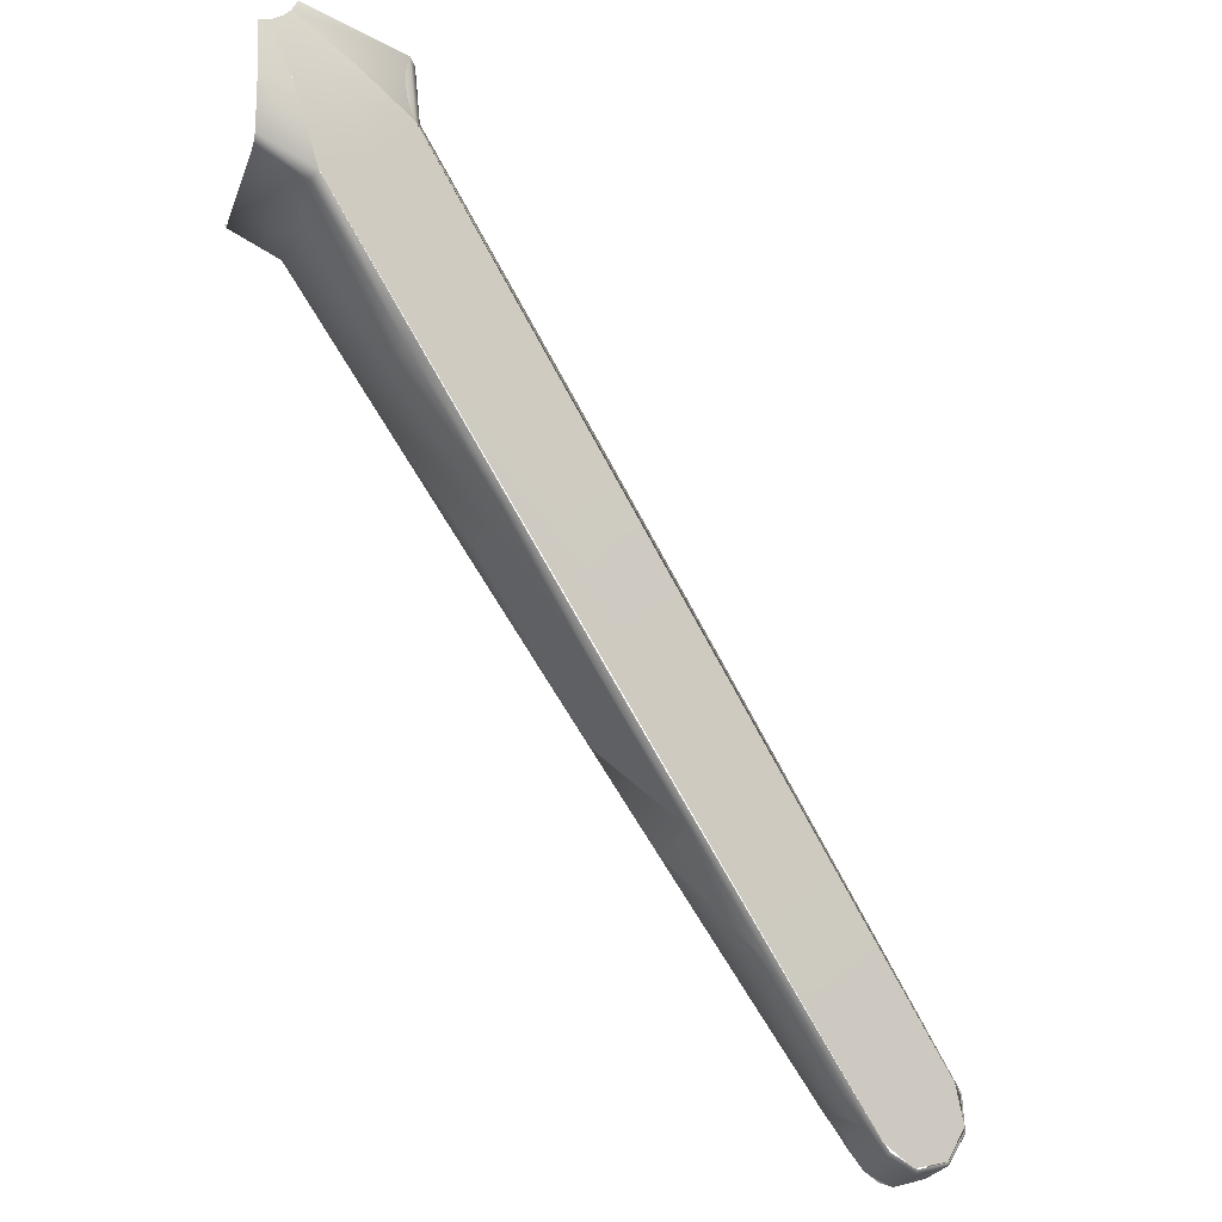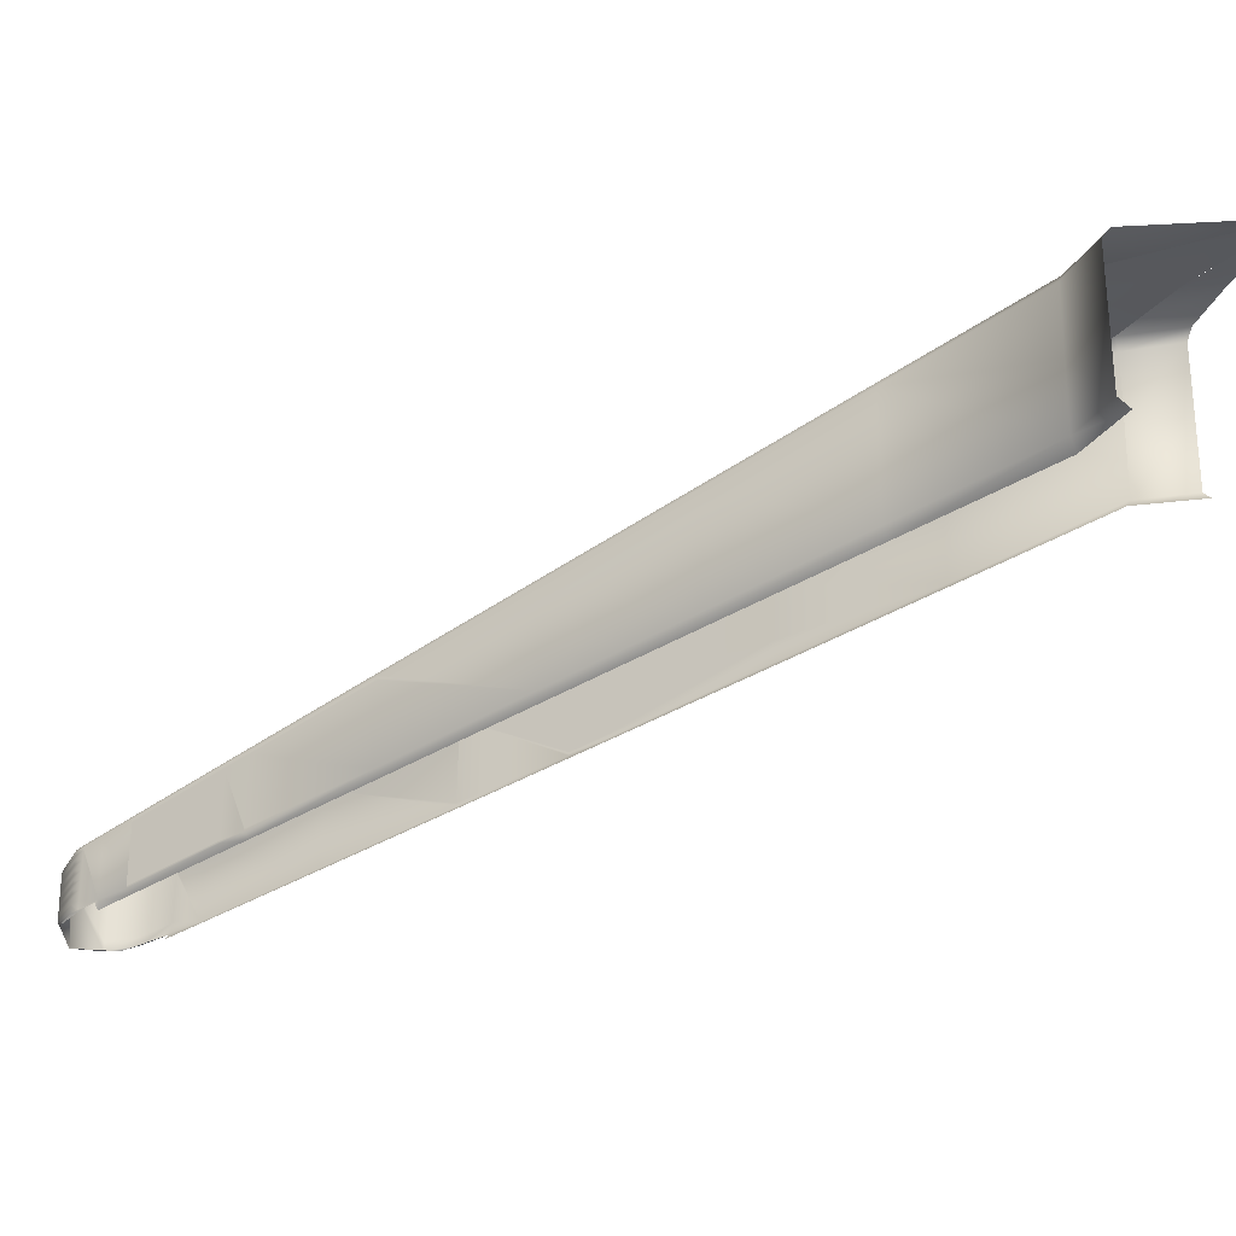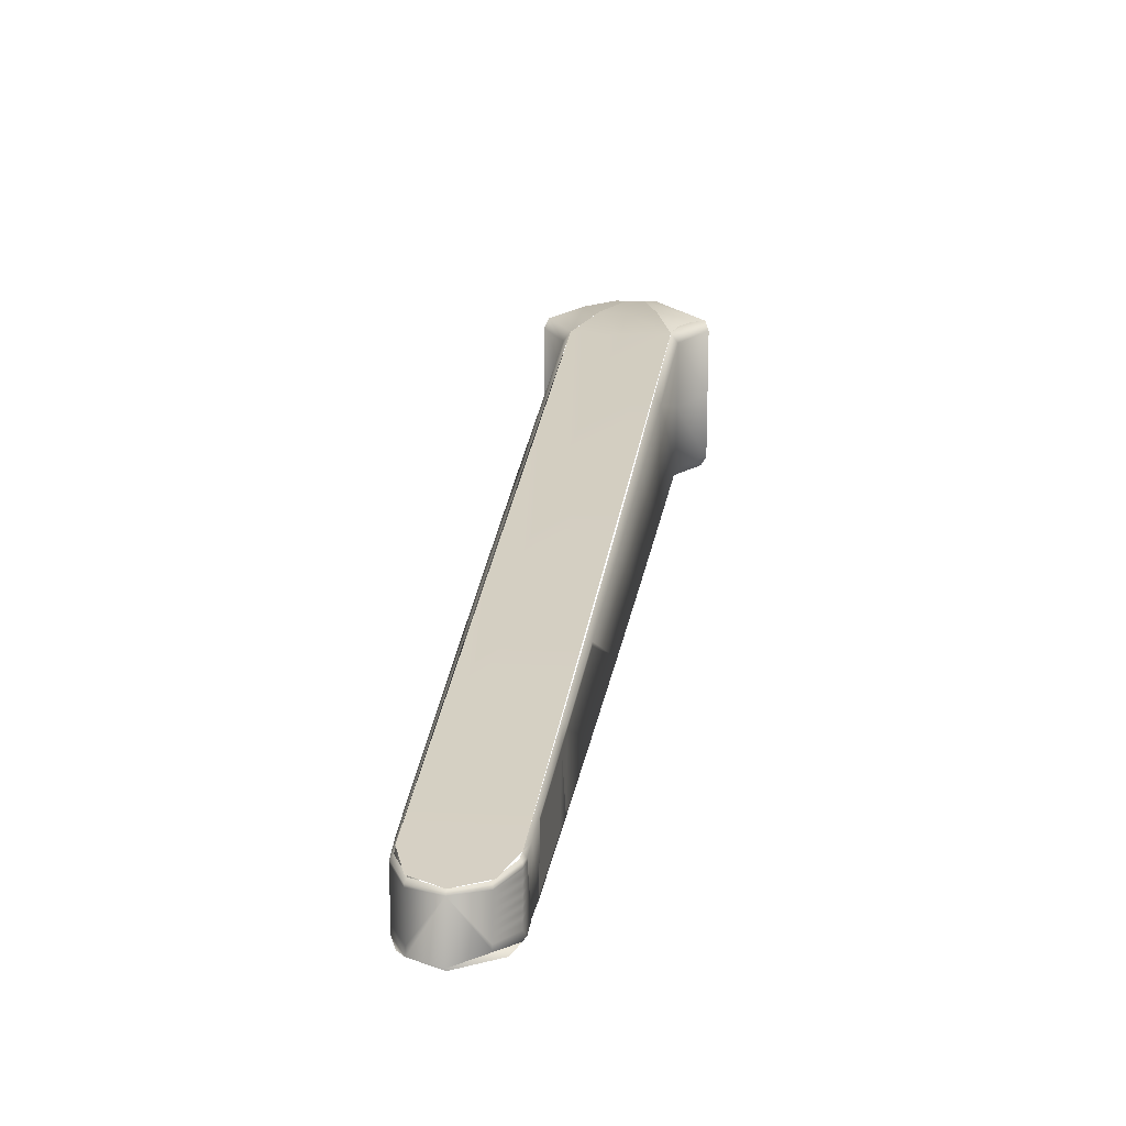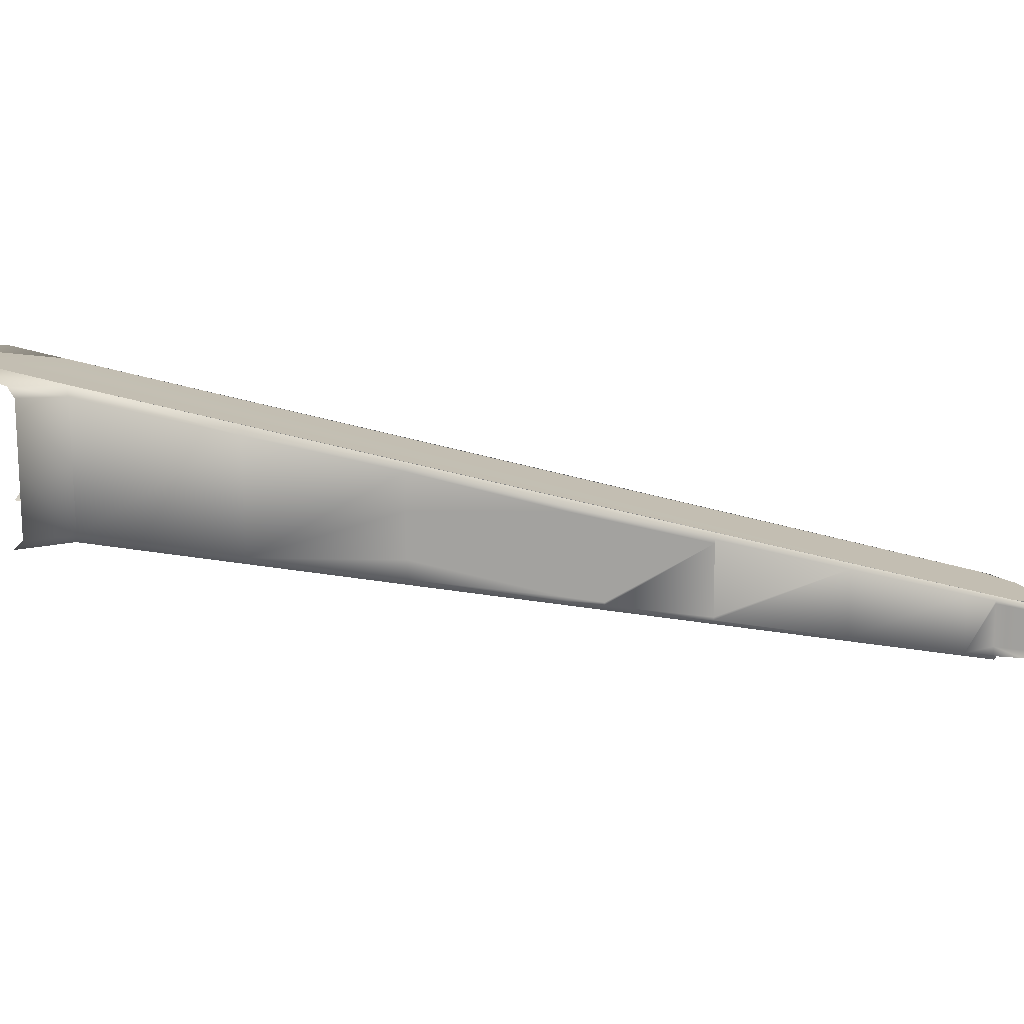
<metadata>
{"format":"obj","ext":"obj","renderer":"f3d","projection":"perspective","resolution":1024,"background":"white","views":[{"elev":-24.5,"azim":162.8,"up":"+Z"},{"elev":-25.5,"azim":-20.0,"up":"+Y"},{"elev":11.0,"azim":-132.8,"up":"+Y"},{"elev":17.2,"azim":118.0,"up":"+Y"}]}
</metadata>
<code>
v 0.008124 -0.5201 -0.01444
v 0.008068 -0.5536 -0.01419
v 0.008013 -0.5863 -0.01395
v 0.008309 -0.5914 -0.008601
v 0.008351 -0.5152 -0.01066
v -0.01705 -0.5242 -0.02393
v -0.01732 -0.5571 -0.02393
v -0.01758 -0.5893 -0.02394
v -0.02138 -0.5943 -0.02027
v -0.01972 -0.5193 -0.02128
v 0.009589 -0.5108 0.01579
v -0.06566 -0.5462 -0.08336
v -0.06989 -0.6098 -0.08035
v -0.00753 -0.5123 0.0103
v -0.06828 -0.5418 -0.08119
v 0.01114 -0.5094 0.0411
v -0.06615 -0.6052 -0.08337
v -0.116 -0.5638 -0.1399
v -0.1143 -0.6209 -0.142
v 0.005299 -0.5094 0.04257
v -0.1137 -0.5678 -0.1419
v -0.1177 -0.625 -0.1394
v -0.1142 -0.6112 -0.142
v -0.1628 -0.5898 -0.2015
v -0.1139 -0.587 -0.1419
v -0.1664 -0.6405 -0.1993
v -0.1635 -0.6353 -0.2017
v -0.1649 -0.5863 -0.1997
v -0.1629 -0.592 -0.2015
v -0.1635 -0.6369 -0.2018
v -0.1632 -0.6136 -0.2016
v -0.1634 -0.6283 -0.2017
v -0.1746 -0.5951 -0.2157
v -0.1747 -0.5972 -0.2157
v -0.163 -0.5992 -0.2015
v -0.1753 -0.6407 -0.216
v -0.1633 -0.6208 -0.2017
v -0.1631 -0.6068 -0.2016
v -0.1752 -0.6391 -0.216
v -0.2114 -0.6076 -0.2565
v -0.1747 -0.6042 -0.2158
v -0.1781 -0.6443 -0.2137
v -0.1749 -0.6181 -0.2159
v -0.175 -0.6252 -0.2159
v -0.2096 -0.6107 -0.258
v -0.2097 -0.6126 -0.258
v -0.2102 -0.6521 -0.2583
v -0.2539 -0.6305 -0.3114
v -0.2099 -0.6316 -0.2582
v -0.2128 -0.6553 -0.2562
v -0.2102 -0.6506 -0.2583
v -0.2555 -0.6278 -0.31
v -0.2545 -0.6664 -0.3117
v -0.2951 -0.6459 -0.3579
v -0.2568 -0.6692 -0.3099
v -0.2937 -0.6482 -0.3591
v -0.2943 -0.6793 -0.3595
v -0.3051 -0.6505 -0.37
v -0.2963 -0.6817 -0.3579
v -0.3038 -0.6527 -0.3711
v -0.3043 -0.6814 -0.3714
v -0.3143 -0.6571 -0.3828
v -0.3038 -0.6541 -0.3711
v -0.3073 -0.6852 -0.3712
v -0.3042 -0.677 -0.3714
v -0.3153 -0.6549 -0.3816
v -0.3143 -0.6584 -0.3829
v -0.3039 -0.6586 -0.3712
v -0.3054 -0.6824 -0.3727
v -0.3041 -0.6723 -0.3713
v -0.3148 -0.6847 -0.3831
v -0.3296 -0.6609 -0.3889
v -0.3297 -0.6622 -0.3889
v -0.304 -0.6635 -0.3712
v -0.3144 -0.6628 -0.3829
v -0.3041 -0.6677 -0.3713
v -0.3147 -0.6805 -0.3831
v -0.3297 -0.6589 -0.3873
v -0.3297 -0.6664 -0.3889
v -0.3145 -0.6674 -0.3829
v -0.3229 -0.6871 -0.3875
v -0.3146 -0.6759 -0.383
v -0.3301 -0.6875 -0.3889
v -0.3456 -0.6614 -0.3834
v -0.3459 -0.6626 -0.3837
v -0.3146 -0.6715 -0.383
v -0.3298 -0.6709 -0.3889
v -0.33 -0.6834 -0.3889
v -0.3449 -0.6606 -0.3825
v -0.3299 -0.6748 -0.3889
v -0.346 -0.6897 -0.3838
v -0.33 -0.6791 -0.3889
v -0.3449 -0.6606 -0.3824
v -0.3541 -0.661 -0.3692
v -0.3459 -0.6887 -0.3839
v -0.3537 -0.6598 -0.3691
v -0.3541 -0.6616 -0.3692
v -0.3542 -0.6875 -0.362
v -0.354 -0.6835 -0.3696
v -0.3525 -0.659 -0.3689
v -0.3541 -0.6623 -0.3692
v -0.3515 -0.6578 -0.3528
v -0.3515 -0.6572 -0.3528
v -0.3516 -0.6848 -0.3534
v -0.354 -0.6813 -0.3696
v -0.3511 -0.6559 -0.353
v -0.3541 -0.6644 -0.3693
v -0.3515 -0.6585 -0.3528
v -0.3481 -0.6845 -0.3479
v -0.354 -0.6791 -0.3695
v -0.3515 -0.6806 -0.3533
v -0.35 -0.655 -0.3535
v -0.3541 -0.6665 -0.3693
v -0.3515 -0.6607 -0.3529
v -0.3488 -0.6572 -0.3486
v -0.3488 -0.6558 -0.3485
v -0.349 -0.6838 -0.3492
v -0.354 -0.677 -0.3695
v -0.3515 -0.6783 -0.3533
v -0.3475 -0.6537 -0.3495
v -0.3541 -0.6687 -0.3693
v -0.3515 -0.6629 -0.3529
v -0.3433 -0.6825 -0.3421
v -0.354 -0.6749 -0.3694
v -0.3515 -0.676 -0.3532
v -0.349 -0.6795 -0.3491
v -0.3541 -0.671 -0.3694
v -0.3515 -0.6652 -0.353
v -0.3489 -0.6616 -0.3487
v -0.3423 -0.6816 -0.3407
v -0.3423 -0.6528 -0.3402
v -0.3541 -0.6729 -0.3694
v -0.3515 -0.6738 -0.3532
v -0.3489 -0.6749 -0.349
v -0.3515 -0.6675 -0.353
v -0.347 -0.6534 -0.3489
v -0.3415 -0.6852 -0.3436
v -0.3515 -0.6716 -0.3531
v -0.3515 -0.6696 -0.3531
v -0.3489 -0.6663 -0.3488
v -0.3328 -0.6794 -0.3285
v -0.3409 -0.6506 -0.3412
v -0.3309 -0.6818 -0.3301
v -0.3489 -0.6705 -0.3489
v -0.3326 -0.6483 -0.3278
v -0.3528 -0.6585 -0.3667
v -0.3312 -0.646 -0.3289
v -0.3328 -0.6783 -0.3285
v -0.3026 -0.6693 -0.29
v -0.2927 -0.6279 -0.28
v -0.3328 -0.6688 -0.3283
v -0.2922 -0.6693 -0.2814
v -0.3277 -0.6585 -0.3871
v -0.3025 -0.6344 -0.2892
v -0.3327 -0.6596 -0.3281
v -0.3026 -0.6681 -0.2899
v -0.2944 -0.6666 -0.2795
v -0.3114 -0.6534 -0.3777
v -0.2943 -0.6306 -0.2788
v -0.3025 -0.636 -0.2892
v -0.3326 -0.6498 -0.3278
v -0.2541 -0.6531 -0.2283
v -0.2523 -0.609 -0.229
v -0.2943 -0.6323 -0.2788
v -0.2515 -0.6562 -0.2304
v -0.2944 -0.6653 -0.2795
v -0.05994 -0.5194 0.01126
v -0.2541 -0.612 -0.2276
v -0.2541 -0.614 -0.2276
v -0.2943 -0.6378 -0.2789
v -0.2059 -0.637 -0.1672
v -0.2944 -0.6543 -0.2793
v -0.04233 -0.5206 -0.008099
v -0.2038 -0.5863 -0.1681
v -0.203 -0.6406 -0.1696
v -0.2944 -0.6436 -0.279
v -0.02093 -0.5126 0.01808
v -0.2059 -0.5898 -0.1664
v -0.1562 -0.6256 -0.1114
v -0.007221 -0.5121 0.01109
v -0.03084 -0.5122 0.03016
v -0.1573 -0.5646 -0.1098
v -0.1596 -0.6216 -0.1087
v 0.000985 -0.5094 0.04511
v -0.1597 -0.5686 -0.1079
v -0.1106 -0.6053 -0.04719
v -0.002567 -0.5094 0.04884
v -0.1081 -0.5418 -0.04856
v -0.1069 -0.6098 -0.05024
v -0.1108 -0.5462 -0.04646
v -0.06262 -0.5894 0.01289
v -0.05851 -0.5944 0.009526
v -0.06287 -0.5243 0.01359
v -0.05319 -0.5916 0.04114
v -0.06274 -0.5572 0.01324
v -0.05907 -0.5203 0.03996
v -0.05838 -0.5865 0.0398
v -0.05872 -0.5537 0.03988
v -0.05542 -0.5153 0.04094
v -0.05455 -0.5164 0.02549
v -0.005362 -0.5094 0.05433
v -0.05568 -0.5172 0.02047
v -0.05413 -0.5158 0.03064
v -0.05749 -0.5182 0.01569
v -0.05442 -0.5154 0.03583
f 5 6 1
f 1 6 5
f 1 7 2
f 2 7 1
f 2 8 3
f 3 8 2
f 9 4 3
f 3 4 9
f 5 10 6
f 6 10 5
f 1 6 7
f 7 6 1
f 2 7 8
f 8 7 2
f 9 3 8
f 8 3 9
f 10 5 11
f 11 5 10
f 10 12 6
f 6 12 10
f 6 8 7
f 7 8 6
f 13 9 8
f 8 9 13
f 14 10 11
f 11 10 14
f 10 15 12
f 12 15 10
f 12 8 6
f 6 8 12
f 13 8 17
f 17 8 13
f 14 11 16
f 16 11 14
f 18 12 15
f 15 12 18
f 8 12 17
f 17 12 8
f 19 13 17
f 17 13 19
f 20 14 16
f 16 14 20
f 18 21 12
f 12 21 18
f 21 17 12
f 12 17 21
f 13 19 22
f 22 19 13
f 17 23 19
f 19 23 17
f 21 18 24
f 24 18 21
f 25 17 21
f 21 17 25
f 22 19 26
f 26 19 22
f 23 17 25
f 25 17 23
f 27 19 23
f 23 19 27
f 28 24 18
f 18 24 28
f 24 29 21
f 21 29 24
f 29 25 21
f 21 25 29
f 30 26 19
f 19 26 30
f 31 23 25
f 25 23 31
f 19 27 30
f 30 27 19
f 32 27 23
f 23 27 32
f 24 28 33
f 33 28 24
f 29 24 34
f 34 24 29
f 35 25 29
f 29 25 35
f 26 30 36
f 36 30 26
f 37 23 31
f 31 23 37
f 38 31 25
f 25 31 38
f 39 30 27
f 27 30 39
f 27 32 39
f 39 32 27
f 23 37 32
f 32 37 23
f 40 33 28
f 28 33 40
f 33 34 24
f 24 34 33
f 34 41 29
f 29 41 34
f 25 35 38
f 38 35 25
f 29 41 35
f 35 41 29
f 30 39 36
f 36 39 30
f 26 36 42
f 42 36 26
f 43 37 31
f 31 37 43
f 31 38 43
f 43 38 31
f 32 44 39
f 39 44 32
f 44 32 37
f 37 32 44
f 40 45 33
f 33 45 40
f 34 33 46
f 46 33 34
f 34 43 41
f 41 43 34
f 41 38 35
f 35 38 41
f 46 36 39
f 39 36 46
f 47 42 36
f 36 42 47
f 37 43 44
f 44 43 37
f 38 41 43
f 43 41 38
f 43 39 44
f 44 39 43
f 45 40 48
f 48 40 45
f 33 45 46
f 46 45 33
f 46 43 34
f 34 43 46
f 49 36 46
f 46 36 49
f 46 39 43
f 43 39 46
f 42 47 50
f 50 47 42
f 36 51 47
f 47 51 36
f 52 48 40
f 40 48 52
f 48 51 45
f 45 51 48
f 45 49 46
f 46 49 45
f 51 36 49
f 49 36 51
f 50 47 53
f 53 47 50
f 48 47 51
f 51 47 48
f 54 48 52
f 52 48 54
f 45 51 49
f 49 51 45
f 47 48 53
f 53 48 47
f 50 53 55
f 55 53 50
f 48 54 56
f 56 54 48
f 56 53 48
f 48 53 56
f 57 55 53
f 53 55 57
f 58 56 54
f 54 56 58
f 53 56 57
f 57 56 53
f 55 57 59
f 59 57 55
f 56 58 60
f 60 58 56
f 60 57 56
f 56 57 60
f 61 59 57
f 57 59 61
f 58 62 60
f 60 62 58
f 63 57 60
f 60 57 63
f 59 61 64
f 64 61 59
f 57 65 61
f 61 65 57
f 58 66 62
f 62 66 58
f 60 62 67
f 67 62 60
f 68 57 63
f 63 57 68
f 60 67 63
f 63 67 60
f 61 69 64
f 64 69 61
f 65 57 70
f 70 57 65
f 65 71 61
f 61 71 65
f 66 72 62
f 62 72 66
f 62 73 67
f 67 73 62
f 74 57 68
f 68 57 74
f 63 75 68
f 68 75 63
f 63 67 75
f 75 67 63
f 61 71 69
f 69 71 61
f 70 57 76
f 76 57 70
f 70 77 65
f 65 77 70
f 65 77 71
f 71 77 65
f 66 78 72
f 72 78 66
f 62 72 73
f 73 72 62
f 67 73 79
f 79 73 67
f 76 57 74
f 74 57 76
f 68 80 74
f 74 80 68
f 68 75 80
f 80 75 68
f 67 79 75
f 75 79 67
f 76 82 70
f 70 82 76
f 70 82 77
f 77 82 70
f 77 83 71
f 71 83 77
f 78 84 72
f 72 84 78
f 85 73 72
f 72 73 85
f 85 79 73
f 73 79 85
f 74 86 76
f 76 86 74
f 74 80 86
f 86 80 74
f 75 87 80
f 80 87 75
f 75 79 87
f 87 79 75
f 83 81 71
f 71 81 83
f 76 86 82
f 82 86 76
f 82 88 77
f 77 88 82
f 77 88 83
f 83 88 77
f 84 78 89
f 89 78 84
f 72 84 85
f 85 84 72
f 85 87 79
f 79 87 85
f 80 90 86
f 86 90 80
f 80 87 90
f 90 87 80
f 86 92 82
f 82 92 86
f 82 92 88
f 88 92 82
f 85 83 88
f 88 83 85
f 93 84 89
f 89 84 93
f 94 85 84
f 84 85 94
f 85 90 87
f 87 90 85
f 86 90 92
f 92 90 86
f 83 95 91
f 91 95 83
f 85 88 92
f 92 88 85
f 83 85 95
f 95 85 83
f 84 93 96
f 96 93 84
f 97 85 94
f 94 85 97
f 96 94 84
f 84 94 96
f 85 92 90
f 90 92 85
f 98 91 95
f 95 91 98
f 85 99 95
f 95 99 85
f 96 93 100
f 100 93 96
f 101 85 97
f 97 85 101
f 102 97 94
f 94 97 102
f 103 94 96
f 96 94 103
f 104 98 95
f 95 98 104
f 99 85 105
f 105 85 99
f 104 95 99
f 99 95 104
f 106 96 100
f 100 96 106
f 107 85 101
f 101 85 107
f 108 101 97
f 97 101 108
f 102 108 97
f 97 108 102
f 103 102 94
f 94 102 103
f 103 96 106
f 106 96 103
f 104 109 98
f 98 109 104
f 105 85 110
f 110 85 105
f 111 99 105
f 105 99 111
f 111 104 99
f 99 104 111
f 106 100 112
f 112 100 106
f 113 85 107
f 107 85 113
f 114 107 101
f 101 107 114
f 108 114 101
f 101 114 108
f 115 108 102
f 102 108 115
f 116 102 103
f 103 102 116
f 116 103 106
f 106 103 116
f 109 104 117
f 117 104 109
f 110 85 118
f 118 85 110
f 119 105 110
f 110 105 119
f 119 111 105
f 105 111 119
f 117 104 111
f 111 104 117
f 106 112 120
f 120 112 106
f 121 85 113
f 113 85 121
f 122 113 107
f 107 113 122
f 114 122 107
f 107 122 114
f 108 115 114
f 114 115 108
f 116 115 102
f 102 115 116
f 116 106 120
f 120 106 116
f 123 109 117
f 117 109 123
f 118 85 124
f 124 85 118
f 125 110 118
f 118 110 125
f 125 119 110
f 110 119 125
f 126 111 119
f 119 111 126
f 126 117 111
f 111 117 126
f 127 85 121
f 121 85 127
f 128 121 113
f 113 121 128
f 122 128 113
f 113 128 122
f 129 122 114
f 114 122 129
f 115 129 114
f 114 129 115
f 130 115 116
f 116 115 130
f 131 116 120
f 120 116 131
f 130 123 117
f 117 123 130
f 124 85 132
f 132 85 124
f 133 118 124
f 124 118 133
f 133 125 118
f 118 125 133
f 125 134 119
f 119 134 125
f 134 126 119
f 119 126 134
f 126 130 117
f 117 130 126
f 132 85 127
f 127 85 132
f 135 127 121
f 121 127 135
f 128 135 121
f 121 135 128
f 122 129 128
f 128 129 122
f 130 129 115
f 115 129 130
f 130 116 131
f 131 116 130
f 136 131 120
f 120 131 136
f 123 130 137
f 137 130 123
f 138 124 132
f 132 124 138
f 138 133 124
f 124 133 138
f 134 125 133
f 133 125 134
f 130 126 134
f 134 126 130
f 139 132 127
f 127 132 139
f 135 139 127
f 127 139 135
f 140 135 128
f 128 135 140
f 129 140 128
f 128 140 129
f 130 140 129
f 129 140 130
f 131 141 130
f 130 141 131
f 131 136 142
f 142 136 131
f 143 137 130
f 130 137 143
f 139 138 132
f 132 138 139
f 138 144 133
f 133 144 138
f 144 134 133
f 133 134 144
f 130 134 144
f 144 134 130
f 135 140 139
f 139 140 135
f 130 144 140
f 140 144 130
f 141 131 145
f 145 131 141
f 130 141 143
f 143 141 130
f 136 142 146
f 147 131 142
f 142 131 147
f 144 138 139
f 139 138 144
f 140 144 139
f 139 144 140
f 131 147 145
f 145 147 131
f 141 145 148
f 148 145 141
f 149 143 141
f 141 143 149
f 146 142 93
f 150 145 147
f 147 145 150
f 148 145 151
f 151 145 148
f 148 149 141
f 141 149 148
f 143 149 152
f 152 149 143
f 93 142 153
f 145 150 154
f 154 150 145
f 151 145 155
f 155 145 151
f 151 156 148
f 148 156 151
f 149 148 156
f 156 148 149
f 157 152 149
f 149 152 157
f 153 142 158
f 154 150 159
f 159 150 154
f 160 145 154
f 154 145 160
f 155 145 161
f 161 145 155
f 156 151 155
f 155 151 156
f 149 156 157
f 157 156 149
f 162 152 157
f 157 152 162
f 158 142 58
f 163 159 150
f 150 159 163
f 159 164 154
f 154 164 159
f 145 160 161
f 161 160 145
f 160 154 164
f 164 154 160
f 156 155 161
f 161 155 156
f 156 160 157
f 157 160 156
f 152 162 165
f 165 162 152
f 166 162 157
f 157 162 166
f 142 167 58
f 159 163 168
f 168 163 159
f 164 159 169
f 169 159 164
f 156 161 160
f 160 161 156
f 164 170 160
f 160 170 164
f 157 160 166
f 166 160 157
f 171 165 162
f 162 165 171
f 162 166 172
f 172 166 162
f 167 173 58
f 174 168 163
f 163 168 174
f 168 169 159
f 159 169 168
f 162 164 169
f 169 164 162
f 162 170 164
f 164 170 162
f 166 160 170
f 170 160 166
f 171 175 165
f 165 175 171
f 169 171 162
f 162 171 169
f 166 176 172
f 172 176 166
f 162 172 176
f 176 172 162
f 10 58 173
f 177 173 167
f 168 174 178
f 178 174 168
f 171 169 168
f 168 169 171
f 162 176 170
f 170 176 162
f 166 170 176
f 176 170 166
f 175 171 179
f 179 171 175
f 180 10 173
f 177 180 173
f 181 177 167
f 182 178 174
f 174 178 182
f 171 168 178
f 178 168 171
f 171 183 179
f 179 183 171
f 20 180 177
f 184 177 181
f 178 182 185
f 185 182 178
f 178 183 171
f 171 183 178
f 186 179 183
f 183 179 186
f 184 20 177
f 187 184 181
f 188 185 182
f 182 185 188
f 183 178 185
f 185 178 183
f 179 186 189
f 189 186 179
f 185 186 183
f 183 186 185
f 185 188 190
f 190 188 185
f 191 189 186
f 186 189 191
f 186 185 190
f 190 185 186
f 167 190 188
f 188 190 167
f 189 191 192
f 192 191 189
f 190 191 186
f 186 191 190
f 190 167 193
f 193 167 190
f 194 192 191
f 191 192 194
f 191 190 195
f 195 190 191
f 196 193 167
f 167 193 196
f 195 190 193
f 193 190 195
f 194 191 197
f 197 191 194
f 197 191 195
f 195 191 197
f 196 198 193
f 193 198 196
f 199 196 167
f 167 196 199
f 198 195 193
f 193 195 198
f 198 197 195
f 195 197 198
f 199 167 187
f 187 167 199
f 199 200 167
f 199 187 201
f 201 187 199
f 200 202 167
f 203 200 199
f 204 167 202
f 205 203 199
f 81 69 71
f 71 69 81
f 91 81 83
f 83 81 91
f 146 142 136
f 93 142 146
f 153 142 93
f 158 142 153
f 58 142 158
f 58 167 142
f 58 173 167
f 173 58 10
f 167 173 177
f 173 10 180
f 173 180 177
f 167 177 181
f 177 180 20
f 181 177 184
f 177 20 184
f 181 184 187
f 167 200 199
f 167 202 200
f 199 200 203
f 202 167 204
f 199 203 205

</code>
